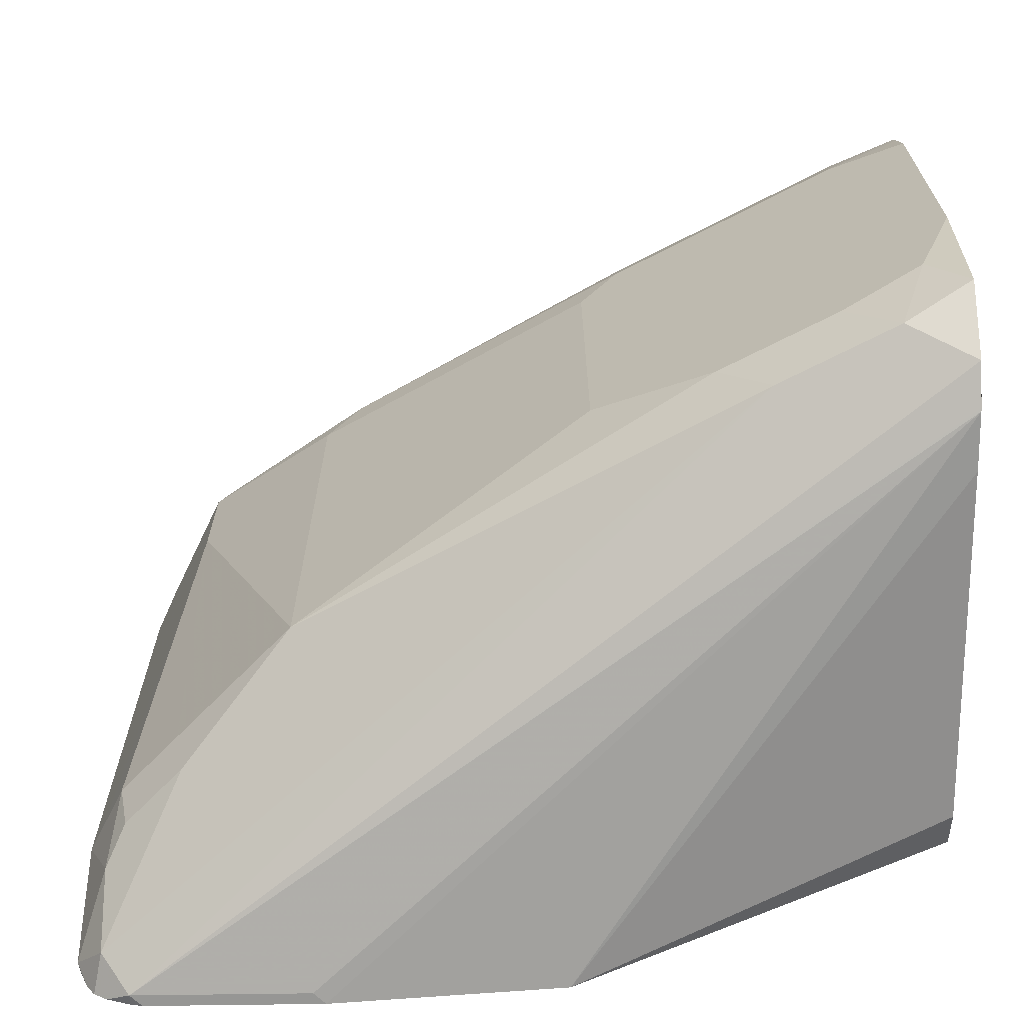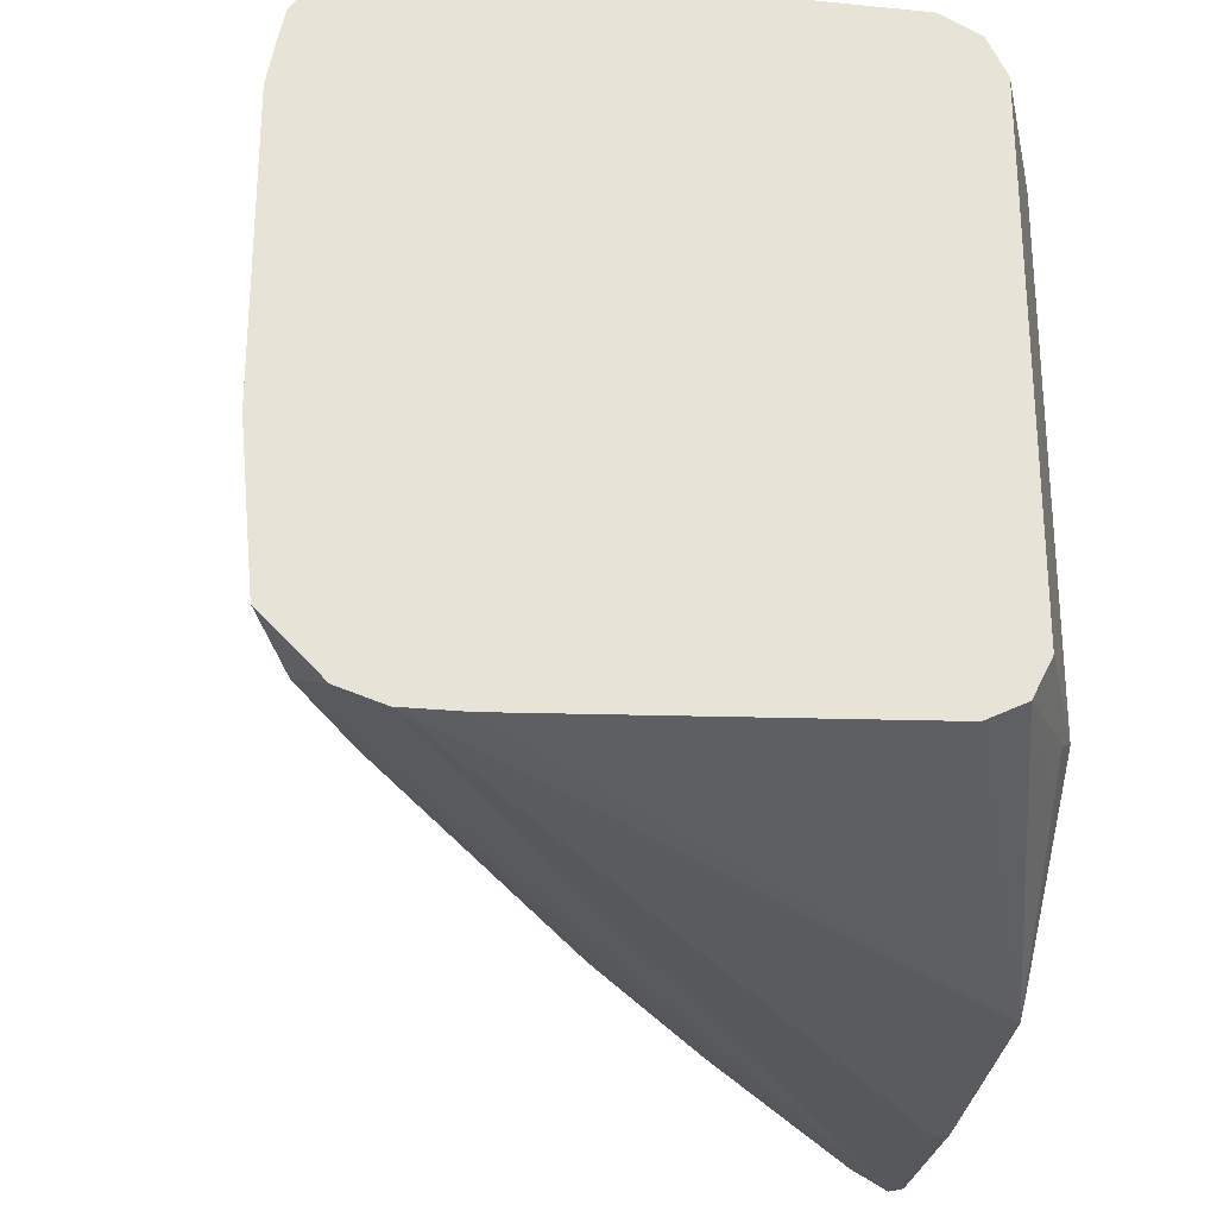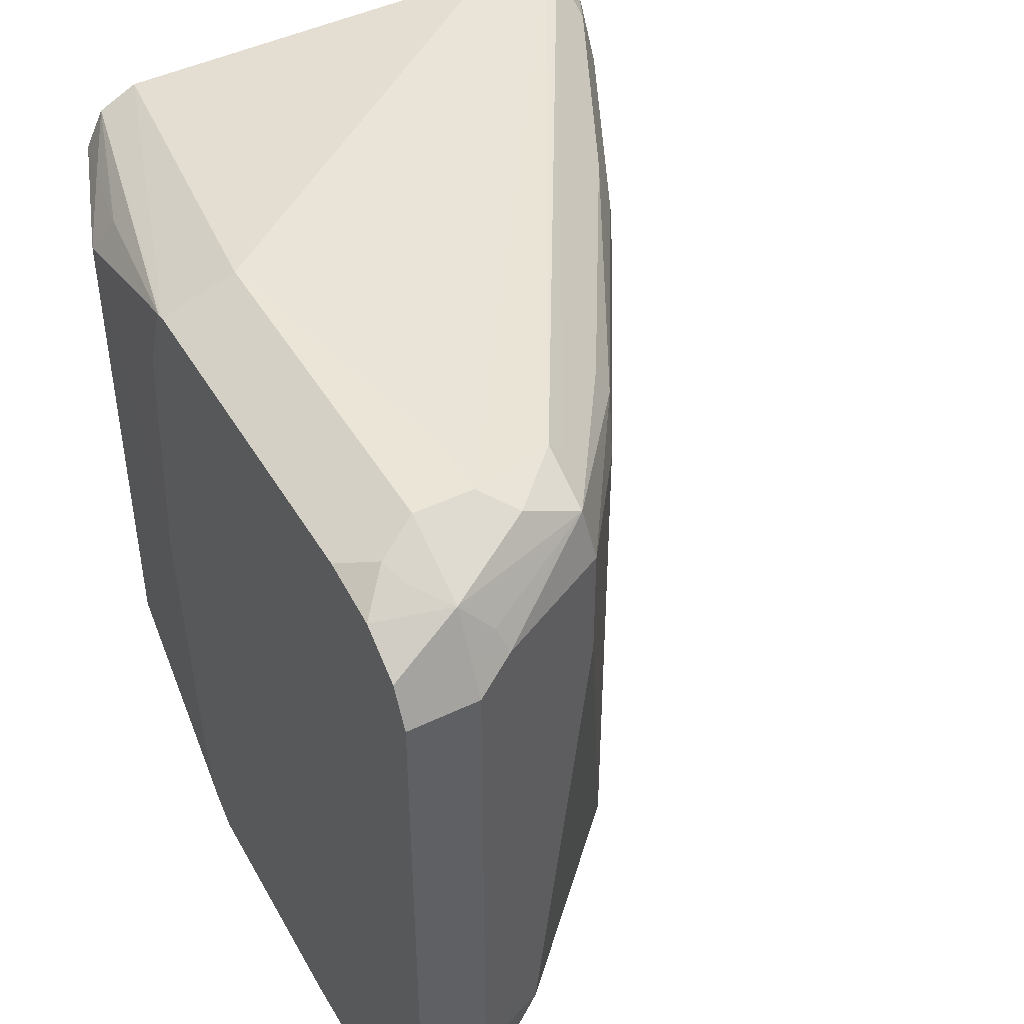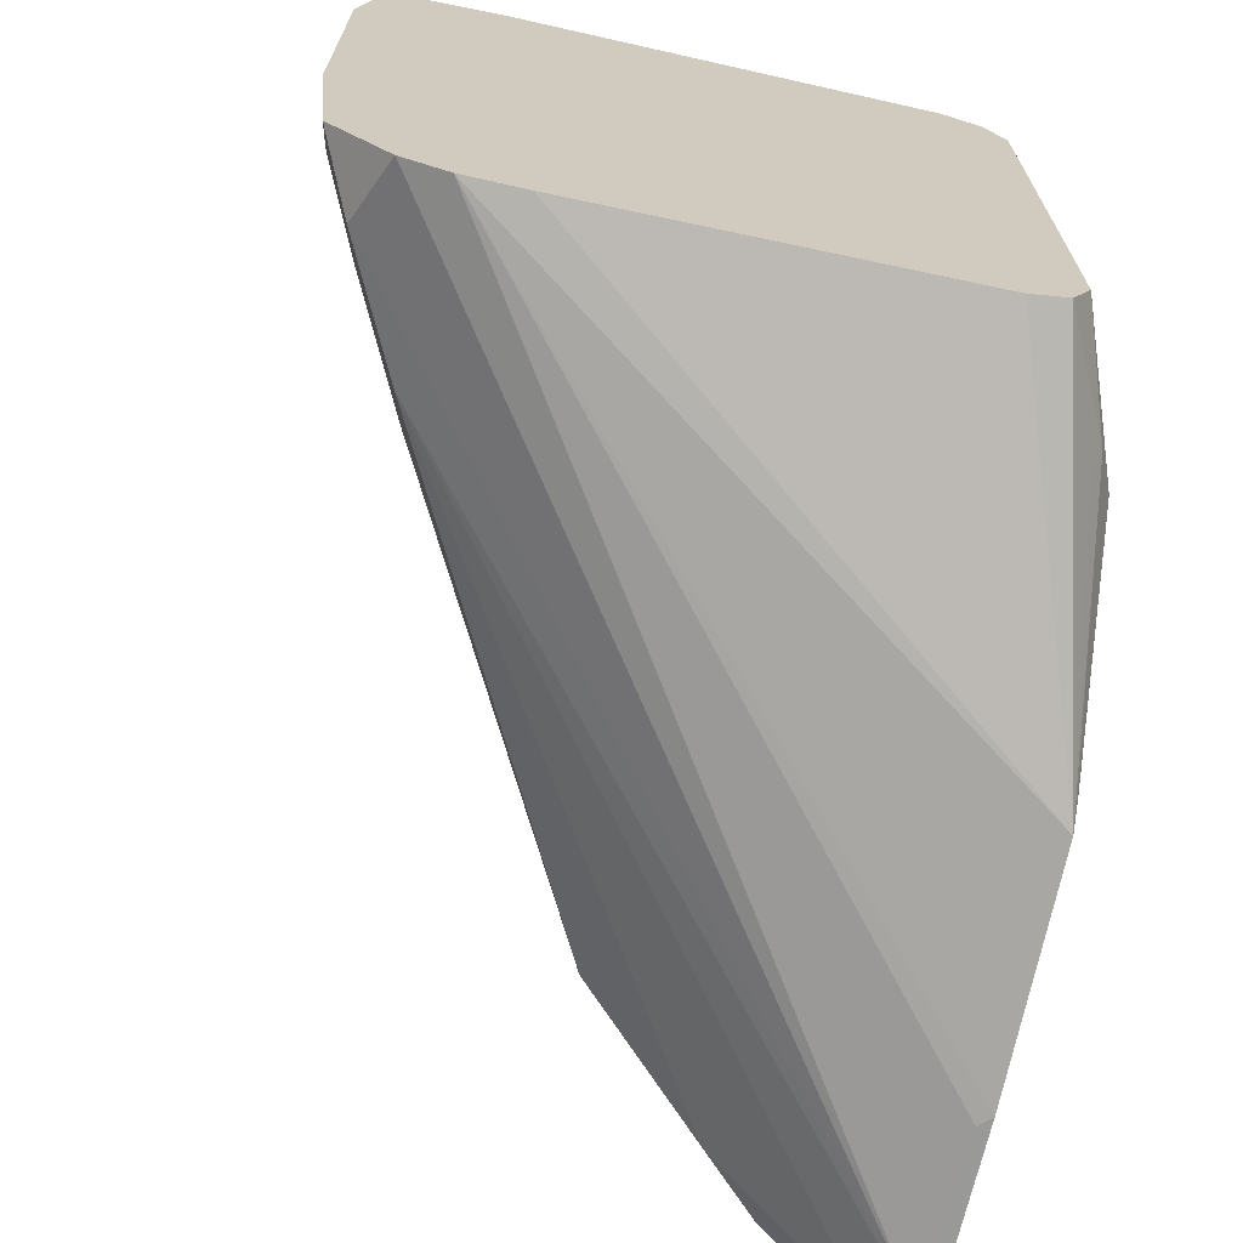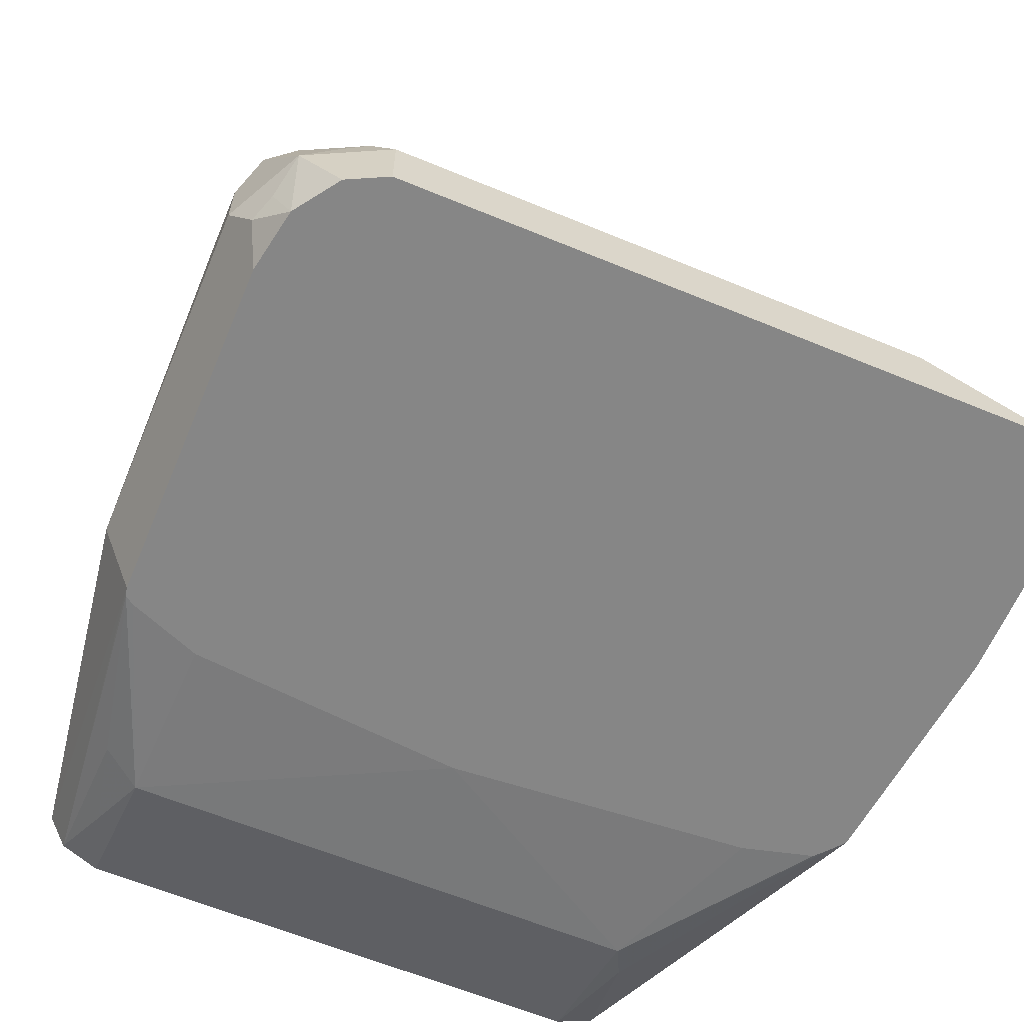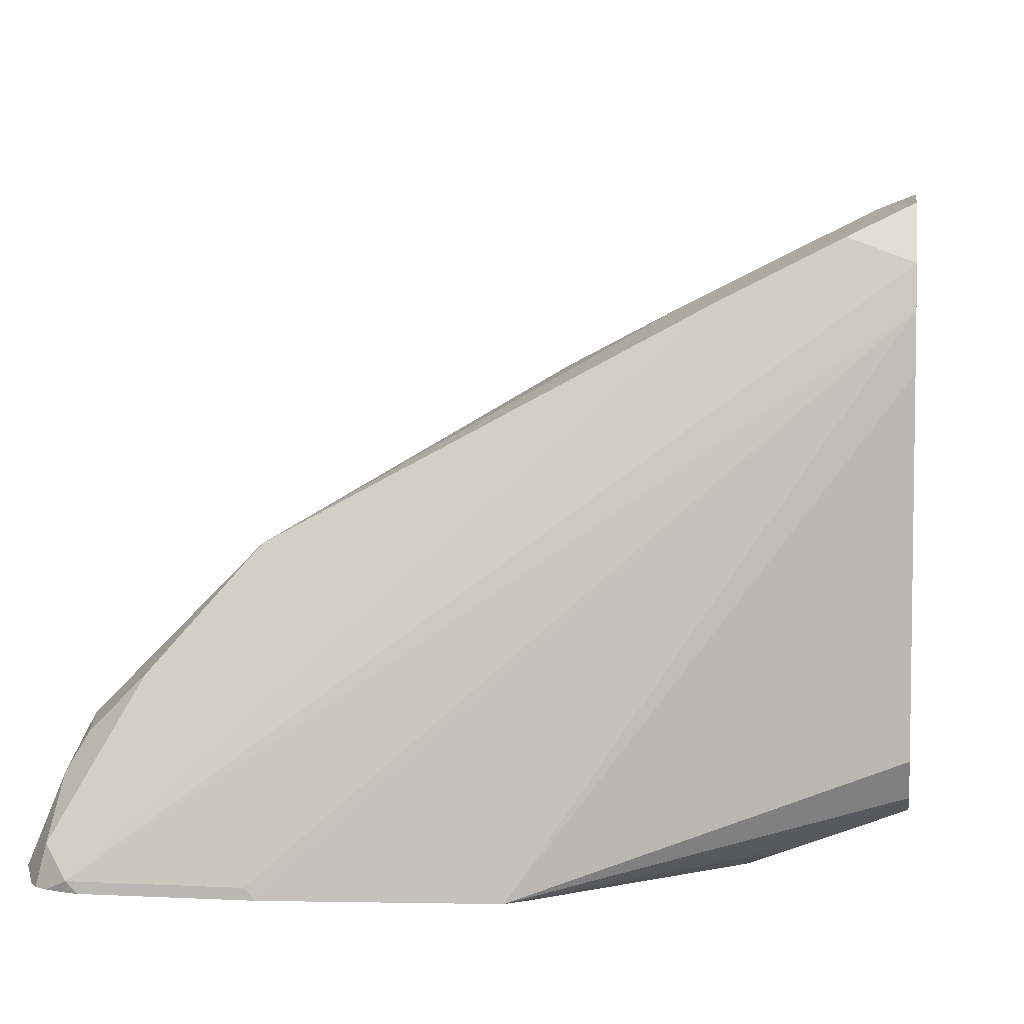
<metadata>
{"format":"obj","ext":"obj","renderer":"f3d","projection":"perspective","resolution":1024,"background":"white","views":[{"elev":-67.7,"azim":0.8,"up":"+Y"},{"elev":-27.1,"azim":81.3,"up":"+Y"},{"elev":45.7,"azim":-119.0,"up":"+Y"},{"elev":-68.8,"azim":77.3,"up":"+Y"},{"elev":-62.1,"azim":-112.8,"up":"+Z"},{"elev":4.9,"azim":8.8,"up":"+Z"}]}
</metadata>
<code>
v -0.7832 -0.1218 0.1567
v -0.7919 -0.1131 0.1654
v -0.7944 -0.1156 0.1531
v -0.7903 -0.1183 0.1531
v -0.7832 -0.121 0.1531
v -0.7797 -0.1218 0.1531
v -0.731 -0.1218 0.1567
v -0.5459 -0.09252 0.3188
v -0.5459 -0.09223 0.3197
v -0.5459 -0.08818 0.3318
v -0.5657 -0.0783 0.3394
v -0.6005 -0.0783 0.322
v -0.7861 -0.08992 0.1944
v -0.7919 -0.09572 0.1828
v -0.8006 -0.1044 0.1567
v -0.7687 -0.08992 0.2118
v -0.7971 -0.1115 0.1531
v -0.7274 -0.1218 0.1531
v -0.5459 -0.09252 0.3014
v -0.6578 -0.1149 0.1531
v -0.5459 -0.07077 0.3492
v -0.557 -0.05221 0.3481
v -0.5802 -0.05801 0.3365
v -0.615 -0.05801 0.3191
v -0.7368 -0.07542 0.2495
v -0.789 -0.07542 0.1973
v -0.8006 -0.0696 0.174
v -0.8006 -0.1009 0.1531
v -0.7998 -0.1044 0.1531
v -0.7716 -0.07542 0.2147
v -0.5459 -0.08701 0.1915
v -0.6536 -0.1115 0.1531
v -0.5802 -0.07542 0.1624
v -0.5831 -0.08267 0.1654
v -0.5459 -0.08121 0.1799
v -0.5459 -0.05357 0.3508
v -0.557 0.0696 0.3481
v -0.5459 -0.02378 0.3536
v -0.6034 -0.04639 0.3249
v -0.615 0.0638 0.3191
v -0.6498 -0.0406 0.3017
v -0.7368 0.08121 0.2495
v -0.7774 0.05801 0.2205
v -0.7948 -0.0638 0.1857
v -0.8006 0.08701 0.174
v -0.8006 0.08701 0.1531
v -0.6496 -0.108 0.1531
v -0.5918 -0.0696 0.1567
v -0.5459 -0.0696 0.174
v -0.5459 0.06409 0.3536
v -0.5459 0.07923 0.3508
v -0.5686 0.07542 0.3423
v -0.6034 0.07542 0.3249
v -0.6498 0.0638 0.3017
v -0.7774 0.09281 0.2205
v -0.6382 0.07542 0.3075
v -0.7252 0.09281 0.2553
v -0.7948 0.09281 0.1857
v -0.7948 0.09863 0.174
v -0.7948 0.09863 0.1531
v -0.644 -0.08701 0.1531
v -0.6371 0.003554 0.1531
v -0.5918 0.08701 0.1567
v -0.5459 0.08701 0.174
v -0.5459 0.08644 0.3492
v -0.5657 0.09137 0.3394
v -0.6005 0.09137 0.322
v -0.7745 0.1088 0.2176
v -0.6353 0.09137 0.3046
v -0.7223 0.1001 0.2524
v -0.7789 0.1066 0.2089
v -0.7876 0.1023 0.1915
v -0.7919 0.1001 0.1828
v -0.789 0.1102 0.174
v -0.7815 0.1079 0.1531
v -0.6447 0.08629 0.1531
v -0.5976 0.09863 0.1624
v -0.5686 0.09281 0.1683
v -0.6533 0.108 0.1531
v -0.6552 0.1107 0.1531
v -0.5459 0.09863 0.1799
v -0.5459 0.09967 0.3402
v -0.5483 0.1001 0.3394
v -0.7571 0.1131 0.2219
v -0.7571 0.1175 0.2176
v -0.7745 0.1175 0.2002
v -0.7774 0.116 0.1915
v -0.7658 0.1218 0.1915
v -0.7658 0.1218 0.174
v -0.7789 0.1131 0.1654
v -0.7716 0.116 0.1624
v -0.7622 0.1113 0.1531
v -0.6578 0.1113 0.1531
v -0.5459 0.1044 0.1915
v -0.5459 0.1012 0.3371
v -0.7484 0.1218 0.1915
v -0.6614 0.1218 0.174
v -0.5459 0.1044 0.3133
f 48 63 64
f 48 62 63
f 48 64 49
f 48 61 62
f 51 65 52
f 52 65 66
f 52 66 53
f 53 67 69
f 53 69 56
f 57 69 70
f 55 57 68
f 55 68 58
f 56 69 57
f 57 70 68
f 58 68 71
f 58 71 72
f 58 72 73
f 58 73 74
f 47 61 48
f 58 74 59
f 53 66 67
f 45 60 46
f 33 49 35
f 45 58 59
f 59 74 60
f 26 43 44
f 26 44 27
f 26 30 43
f 27 44 58
f 27 58 45
f 32 47 48
f 32 48 33
f 33 48 49
f 33 35 34
f 37 50 51
f 37 51 52
f 37 52 53
f 40 53 56
f 40 56 54
f 42 54 56
f 96 98 97
f 42 56 57
f 42 57 55
f 43 55 58
f 43 58 44
f 45 59 60
f 60 74 75
f 82 95 83
f 63 77 78
f 77 81 78
f 77 80 81
f 80 93 81
f 81 93 94
f 83 95 85
f 83 85 84
f 85 88 86
f 85 95 88
f 86 88 87
f 75 91 92
f 88 95 96
f 88 97 89
f 89 92 91
f 89 91 90
f 89 97 93
f 89 93 92
f 93 97 94
f 94 97 98
f 95 98 96
f 25 43 30
f 88 96 97
f 75 90 91
f 74 90 75
f 74 89 90
f 63 78 64
f 63 76 79
f 63 79 80
f 63 80 77
f 64 78 81
f 65 82 83
f 65 83 66
f 66 83 84
f 66 84 67
f 67 84 70
f 67 70 69
f 68 84 85
f 68 85 86
f 68 86 74
f 68 74 71
f 68 70 84
f 71 74 72
f 72 74 73
f 74 86 87
f 74 87 88
f 74 88 89
f 62 76 63
f 25 55 43
f 20 33 34
f 25 54 42
f 3 92 93
f 3 93 80
f 3 80 79
f 3 79 76
f 3 76 62
f 3 62 61
f 3 61 47
f 3 47 32
f 3 32 20
f 3 75 92
f 3 20 18
f 3 6 5
f 3 5 4
f 7 18 8
f 8 19 31
f 8 31 35
f 8 35 49
f 8 49 64
f 8 64 81
f 8 81 94
f 3 18 6
f 8 94 98
f 3 60 75
f 3 29 28
f 25 42 55
f 1 2 3
f 1 3 4
f 1 4 5
f 1 5 6
f 1 6 18
f 1 18 7
f 1 7 8
f 1 8 9
f 3 46 60
f 1 9 10
f 1 11 12
f 1 12 2
f 2 13 14
f 2 14 15
f 2 15 3
f 2 12 16
f 2 16 13
f 3 15 17
f 3 17 29
f 1 10 11
f 8 98 95
f 3 28 46
f 8 82 65
f 15 29 17
f 16 25 30
f 19 20 31
f 20 32 33
f 20 34 35
f 20 35 31
f 21 36 22
f 22 37 53
f 22 39 23
f 15 28 29
f 22 36 38
f 22 50 37
f 23 39 24
f 24 39 53
f 24 53 40
f 24 40 54
f 24 54 41
f 24 41 25
f 25 41 54
f 8 95 82
f 22 38 50
f 15 46 28
f 22 53 39
f 15 27 45
f 8 65 51
f 15 45 46
f 8 51 50
f 8 50 38
f 8 38 36
f 8 36 21
f 8 21 10
f 8 10 9
f 8 20 19
f 10 21 11
f 11 21 22
f 8 18 20
f 14 27 15
f 11 23 24
f 11 24 12
f 12 24 25
f 12 25 16
f 13 26 14
f 13 16 30
f 13 30 26
f 14 26 27
f 11 22 23

</code>
